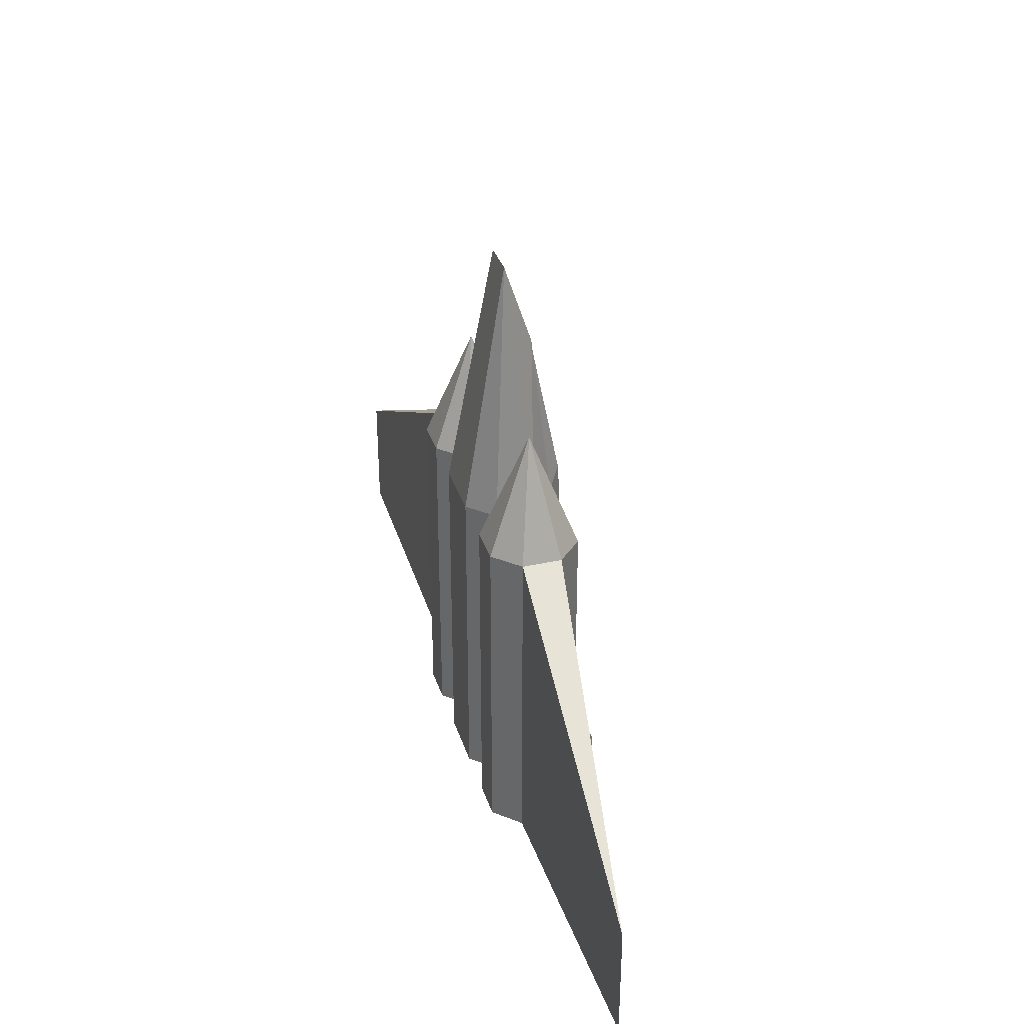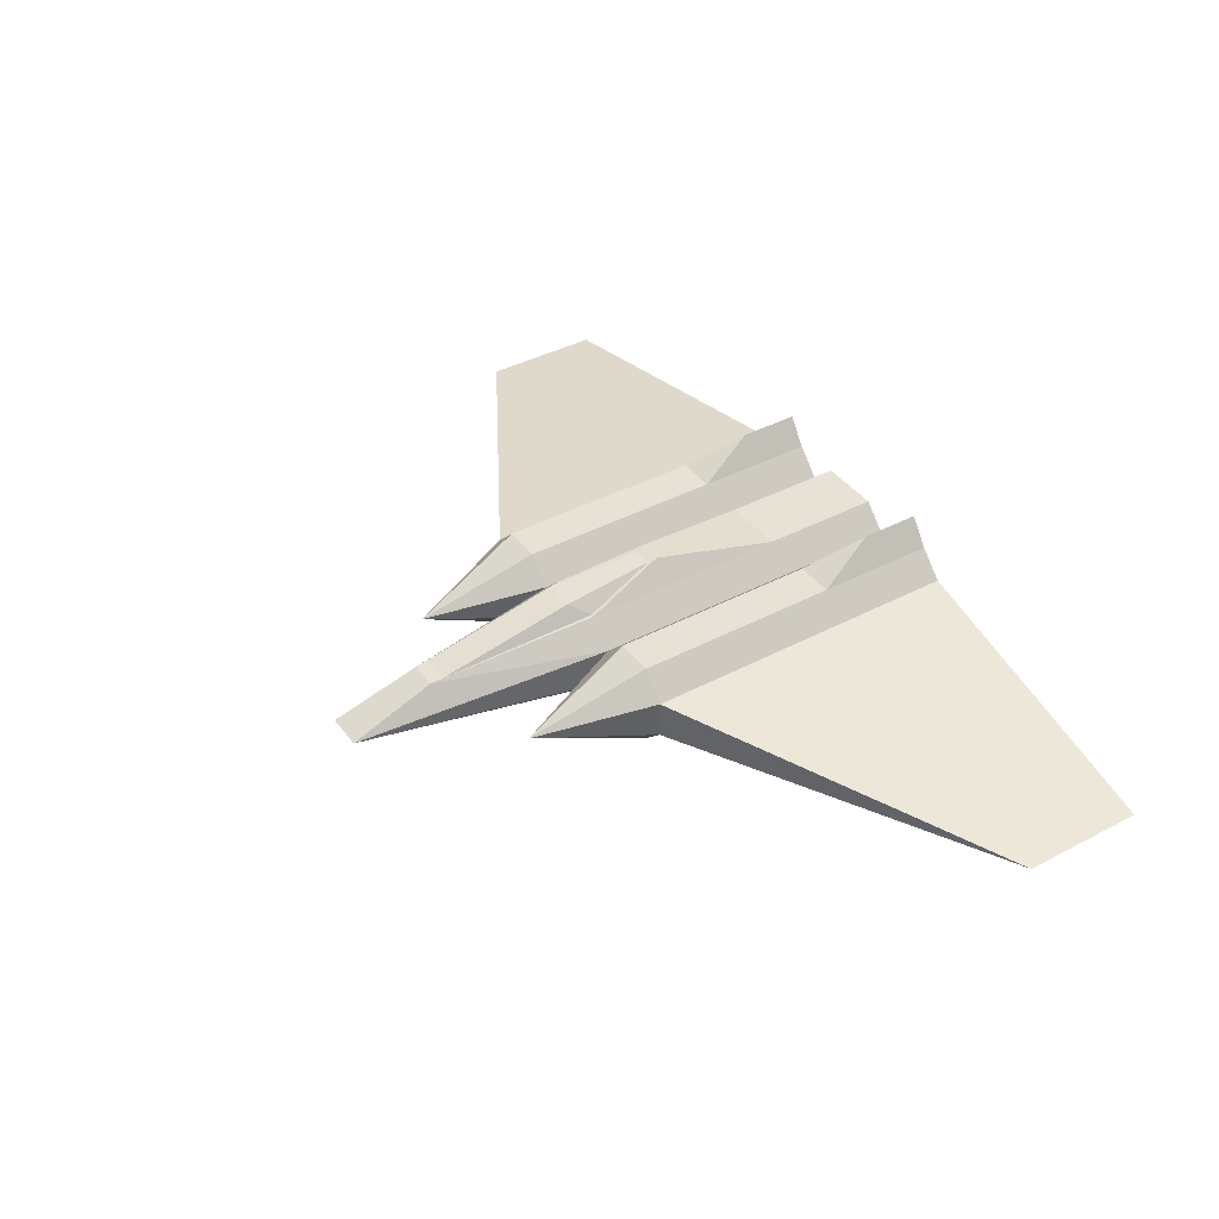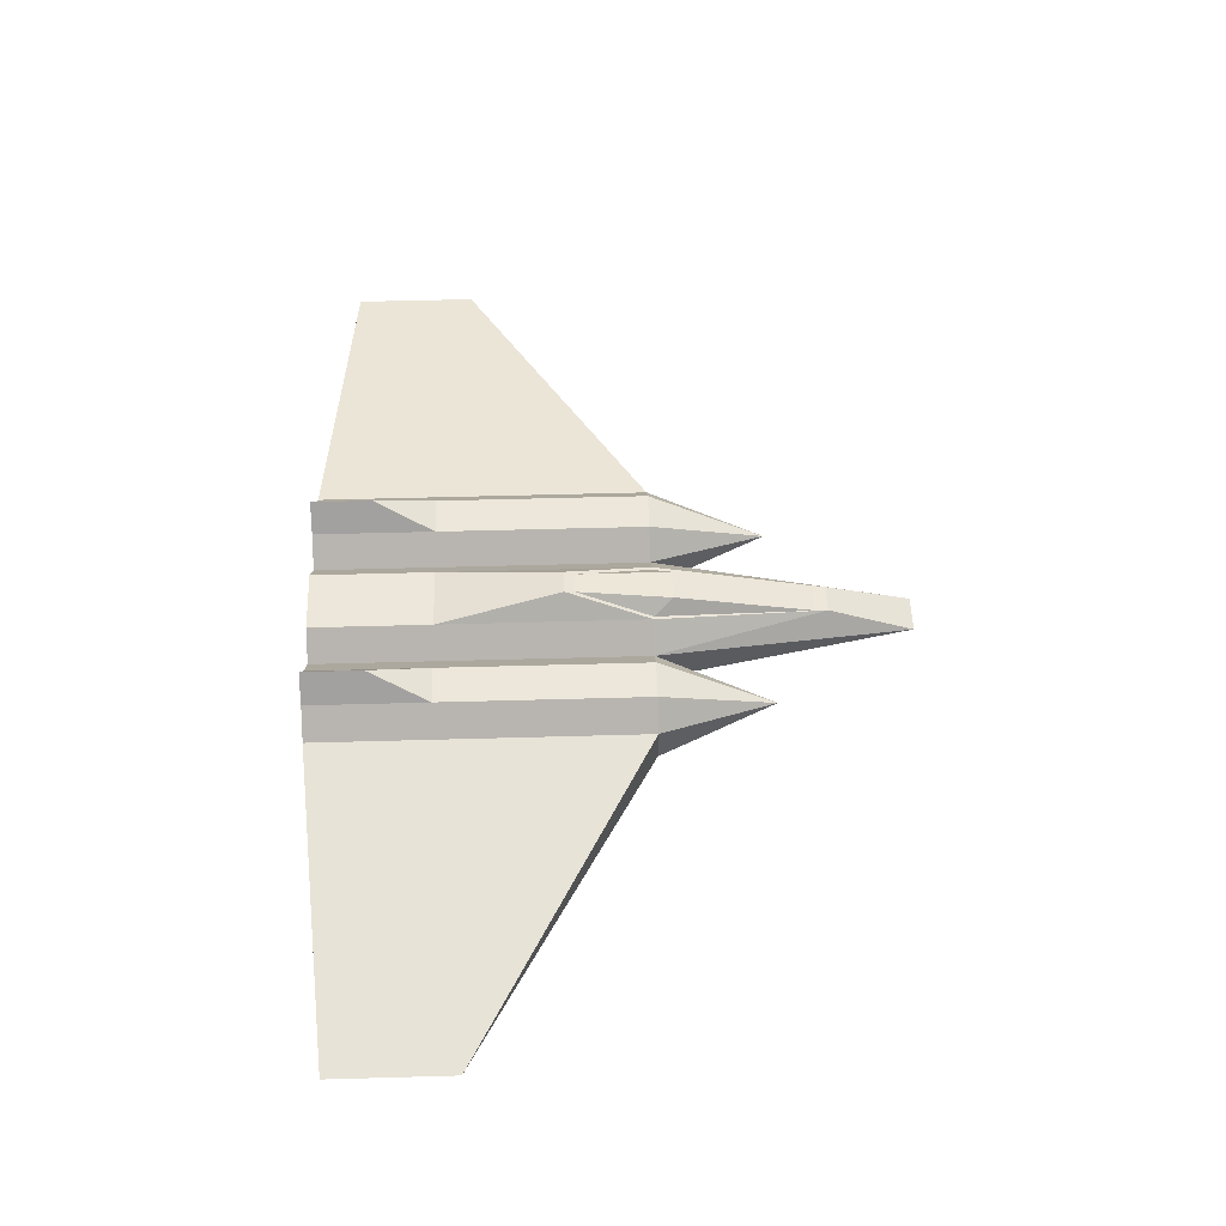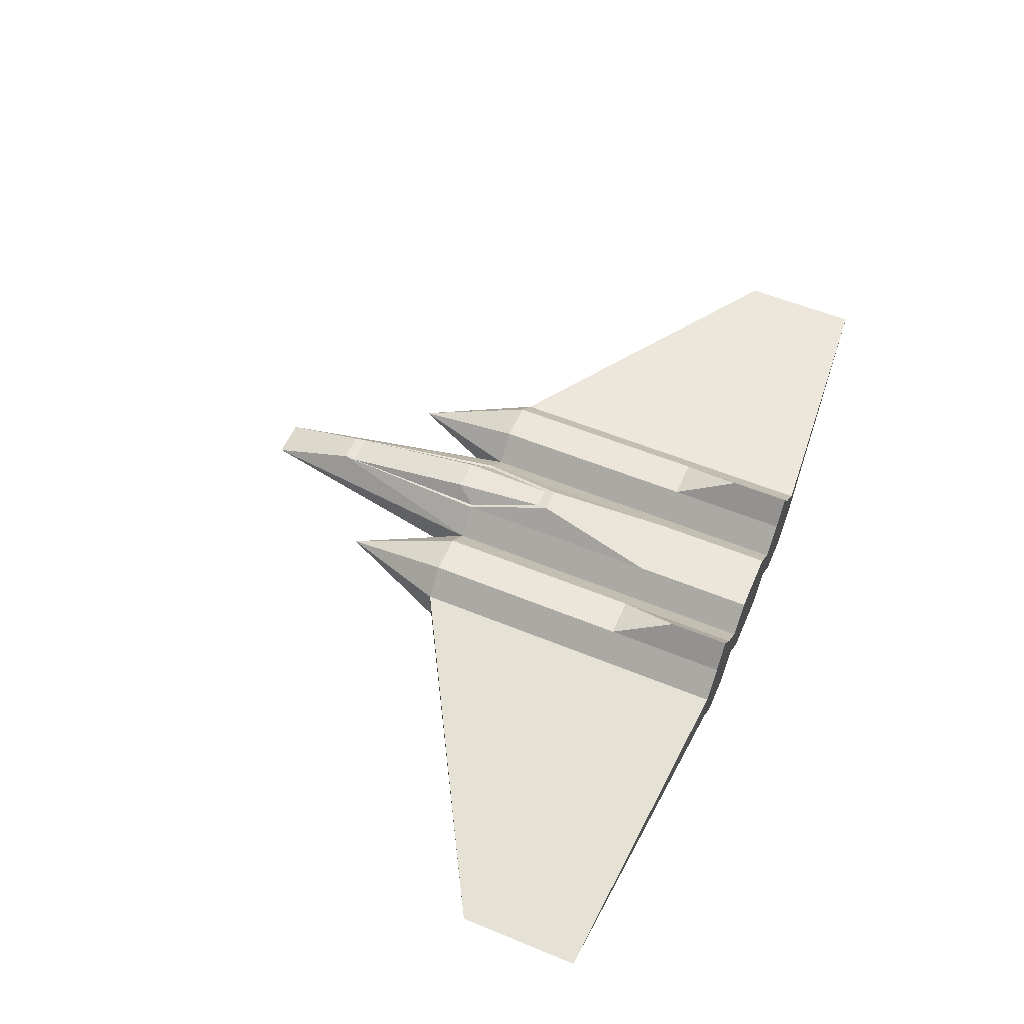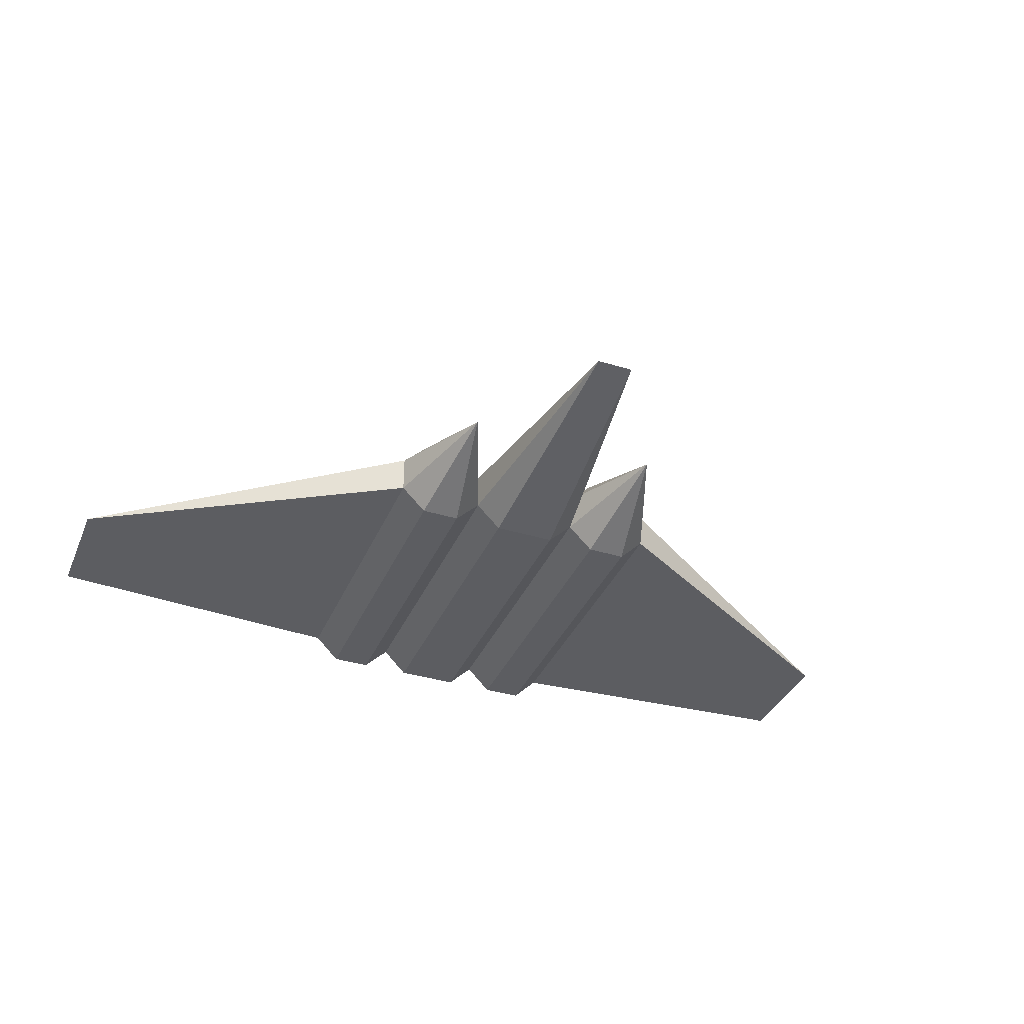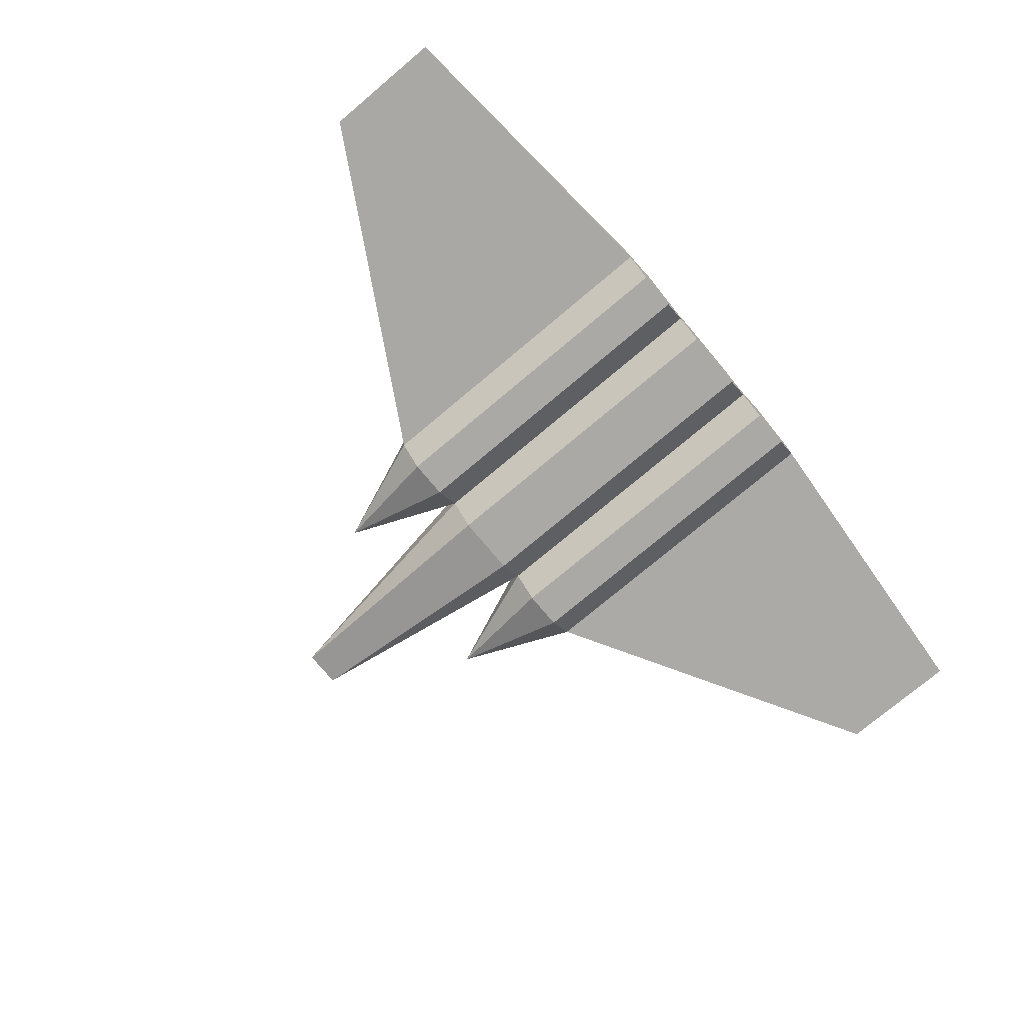
<metadata>
{"format":"obj","ext":"obj","renderer":"f3d","projection":"perspective","resolution":1024,"background":"white","views":[{"elev":34.4,"azim":73.3,"up":"+Z"},{"elev":40.4,"azim":57.1,"up":"+Y"},{"elev":53.9,"azim":-91.7,"up":"+Y"},{"elev":56.4,"azim":113.2,"up":"+Y"},{"elev":-36.8,"azim":-21.5,"up":"+Y"},{"elev":-75.6,"azim":130.0,"up":"+Y"}]}
</metadata>
<code>
o Cube_Cube.001
v -0.015 0.03088 0.2501
v -0.03371 -0.04792 -0.2889
v -0.06068 -0.02095 -0.2889
v -0.06068 0.02095 -0.2889
v -0.03371 0.04792 -0.2889
v -0.1565 -0.02095 0.0678
v -0.1295 -0.04792 0.0678
v -0.1295 0.04792 0.0678
v -0.1565 0.02095 0.0678
v -0.1295 -0.04792 -0.2889
v -0.1565 -0.02095 -0.2889
v -0.1565 0.02095 -0.2889
v -0.1295 0.04792 -0.2889
v -0.08765 -0.04792 0.0678
v -0.06068 -0.02095 0.0679
v -0.06068 0.02095 0.0679
v -0.08765 0.04792 0.0678
v -0.08765 -0.04792 -0.2889
v -0.08765 0.04792 -0.2889
v -0.1086 0 0.1927
v -0.03371 -0.04792 0.068
v -0.03371 0.04792 0.068
v -0.4979 -0.02496 -0.2601
v -0.4979 -0.02496 -0.1283
v -0.01272 0.07101 -0.02367
v -0.1295 0.04792 -0.1585
v -0.1565 0.02095 -0.1585
v -0.1295 -0.04792 -0.1585
v -0.1565 -0.02095 -0.1585
v -0.08765 0.04792 -0.1585
v -0.08765 -0.04792 -0.1585
v -0.06068 0.02095 -0.1584
v -0.03371 -0.04792 -0.1584
v -0.06068 -0.02095 -0.1584
v -0.4979 -0.02496 -0.2289
v -0.1086 0.07674 -0.224
v -0.1086 0.07674 -0.2889
v -0.02009 0 0.3423
v -0.03371 0.04792 -0.1584
v -0.01592 0.03207 0.237
v -0.03024 0.04786 0.06801
v -0.01651 0.06163 0.08874
v -0.01119 0.06836 -0.01336
v 0 0.04792 -0.2889
v 0 -0.04792 -0.2889
v 0 0 0.3423
v 0.015 0.03088 0.2501
v 0.03371 -0.04792 -0.2889
v 0.06068 -0.02095 -0.2889
v 0.06068 0.02095 -0.2889
v 0.03371 0.04792 -0.2889
v 0.1565 -0.02095 0.0678
v 0.1295 -0.04792 0.0678
v 0.1295 0.04792 0.0678
v 0.1565 0.02095 0.0678
v 0.1295 -0.04792 -0.2889
v 0.1565 -0.02095 -0.2889
v 0.1565 0.02095 -0.2889
v 0.1295 0.04792 -0.2889
v 0.08765 -0.04792 0.0678
v 0.06068 -0.02095 0.0679
v 0.06068 0.02095 0.0679
v 0.08765 0.04792 0.0678
v 0.08765 -0.04792 -0.2889
v 0.08765 0.04792 -0.2889
v 0.1086 0 0.1927
v 0.03371 -0.04792 0.068
v 0.03371 0.04792 0.068
v 0 -0.04792 0.068
v 0 0.04792 0.068
v 0.4979 -0.02496 -0.2601
v 0.4979 -0.02496 -0.1283
v 0.01272 0.07101 -0.02367
v 0.1295 0.04792 -0.1585
v 0.1565 0.02095 -0.1585
v 0.1295 -0.04792 -0.1585
v 0.1565 -0.02095 -0.1585
v 0.08765 0.04792 -0.1585
v 0.08765 -0.04792 -0.1585
v 0.06068 0.02095 -0.1584
v 0.03371 -0.04792 -0.1584
v 0 -0.04792 -0.1584
v 0 0.04792 -0.1584
v 0.06068 -0.02095 -0.1584
v 0.4979 -0.02496 -0.2289
v 0.1086 0.07674 -0.224
v 0.1086 0.07674 -0.2889
v 0 0.03088 0.2501
v 0.02009 0 0.3423
v 0.03371 0.04792 -0.1584
v 0 0.07101 -0.02367
v 0.01592 0.03207 0.237
v 0.03024 0.04786 0.06801
v 0.01651 0.06163 0.08874
v 0.01119 0.06836 -0.01336
v 0 0.03207 0.237
v 0 0.06836 -0.01336
v 0 0.06163 0.08878
f 33 2 45 82
f 83 44 5 39
f 4 5 44 45 2 3
f 28 10 18 31
f 30 17 16 32
f 21 38 15
f 26 13 12 27
f 28 7 6 29
f 27 12 23 35
f 38 1 16
f 38 21 69 46
f 39 5 4 32
f 38 16 15
f 9 6 20
f 14 15 20
f 17 8 20
f 16 17 20
f 6 7 20
f 8 9 20
f 15 16 20
f 7 14 20
f 33 21 15 34
f 31 18 3 34
f 12 13 19 4 3 18 10 11
f 29 6 24 35
f 12 11 23
f 6 9 24
f 11 29 35 23
f 14 31 34 15
f 2 33 34 3
f 22 39 32 16
f 9 27 35 24
f 10 28 29 11
f 8 26 27 9
f 19 30 32 4
f 17 30 26 8
f 7 28 31 14
f 21 33 82 69
f 30 19 37 36
f 13 26 36 37
f 26 30 36
f 19 13 37
f 88 1 38 46
f 25 91 83 39
f 88 70 22 1
f 70 91 25 22
f 22 25 39
f 1 22 16
f 42 41 40
f 97 43 42 98
f 41 42 43
f 96 98 42 40
f 81 82 45 48
f 83 90 51 44
f 50 49 48 45 44 51
f 76 79 64 56
f 78 80 62 63
f 67 61 89
f 74 75 58 59
f 76 77 52 53
f 75 85 71 58
f 89 62 47
f 89 46 69 67
f 90 80 50 51
f 89 61 62
f 55 66 52
f 60 66 61
f 63 66 54
f 62 66 63
f 52 66 53
f 54 66 55
f 61 66 62
f 53 66 60
f 81 84 61 67
f 79 84 49 64
f 58 57 56 64 49 50 65 59
f 77 85 72 52
f 58 71 57
f 52 72 55
f 57 71 85 77
f 60 61 84 79
f 48 49 84 81
f 68 62 80 90
f 55 72 85 75
f 56 57 77 76
f 54 55 75 74
f 65 50 80 78
f 63 54 74 78
f 53 60 79 76
f 67 69 82 81
f 78 86 87 65
f 59 87 86 74
f 74 86 78
f 65 87 59
f 88 46 89 47
f 73 90 83 91
f 88 47 68 70
f 70 68 73 91
f 68 90 73
f 47 62 68
f 94 92 93
f 97 98 94 95
f 93 95 94
f 96 92 94 98

</code>
